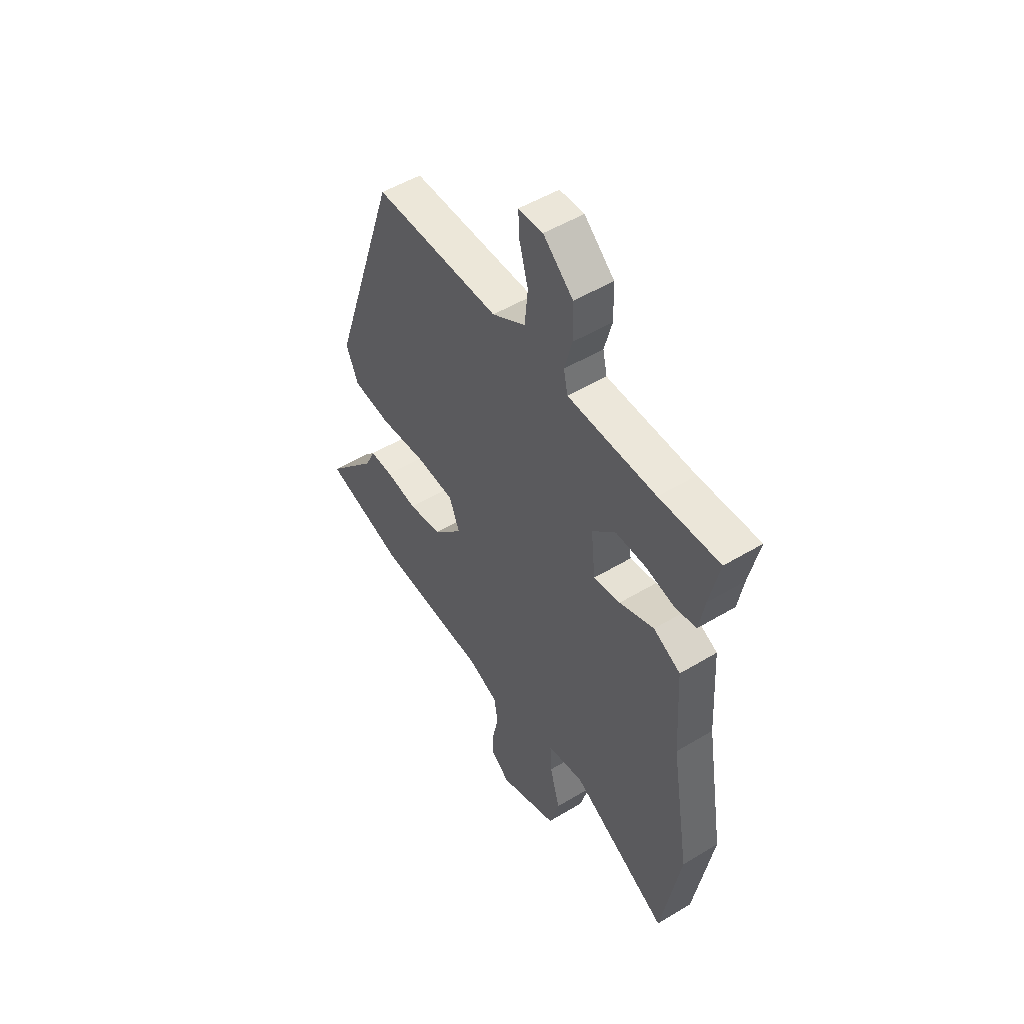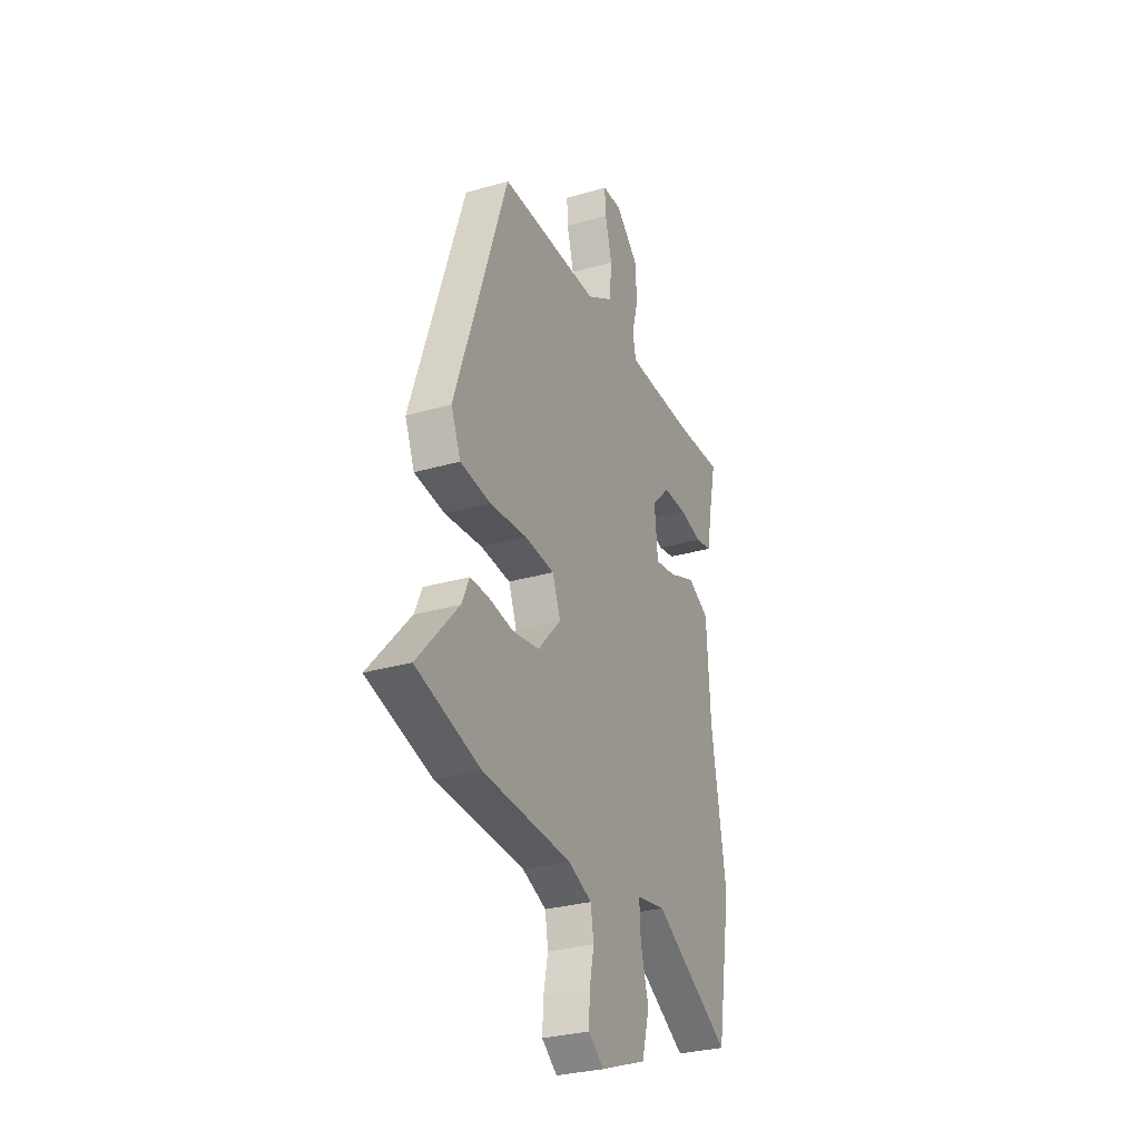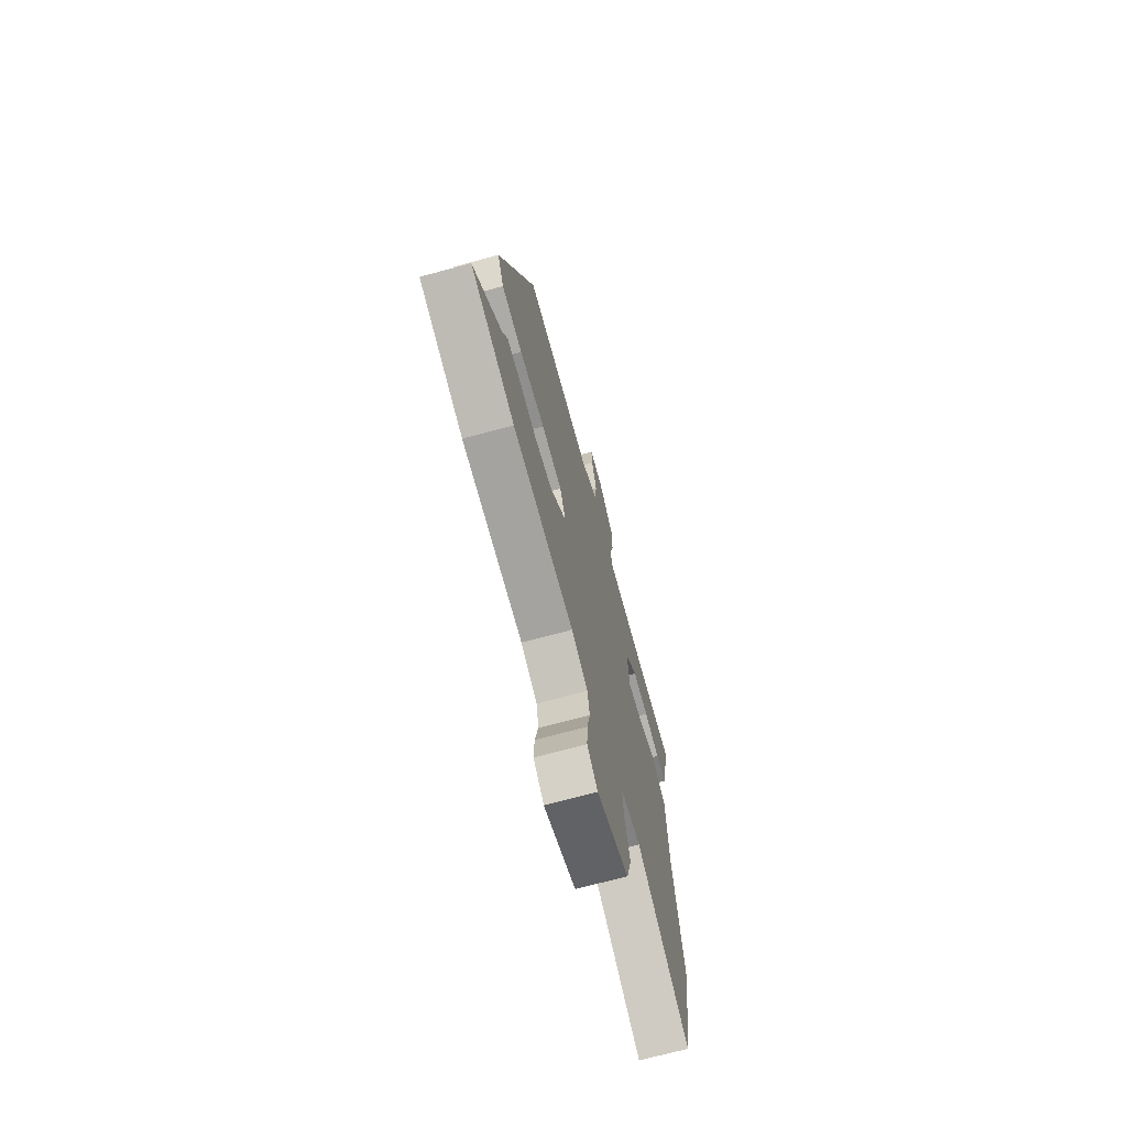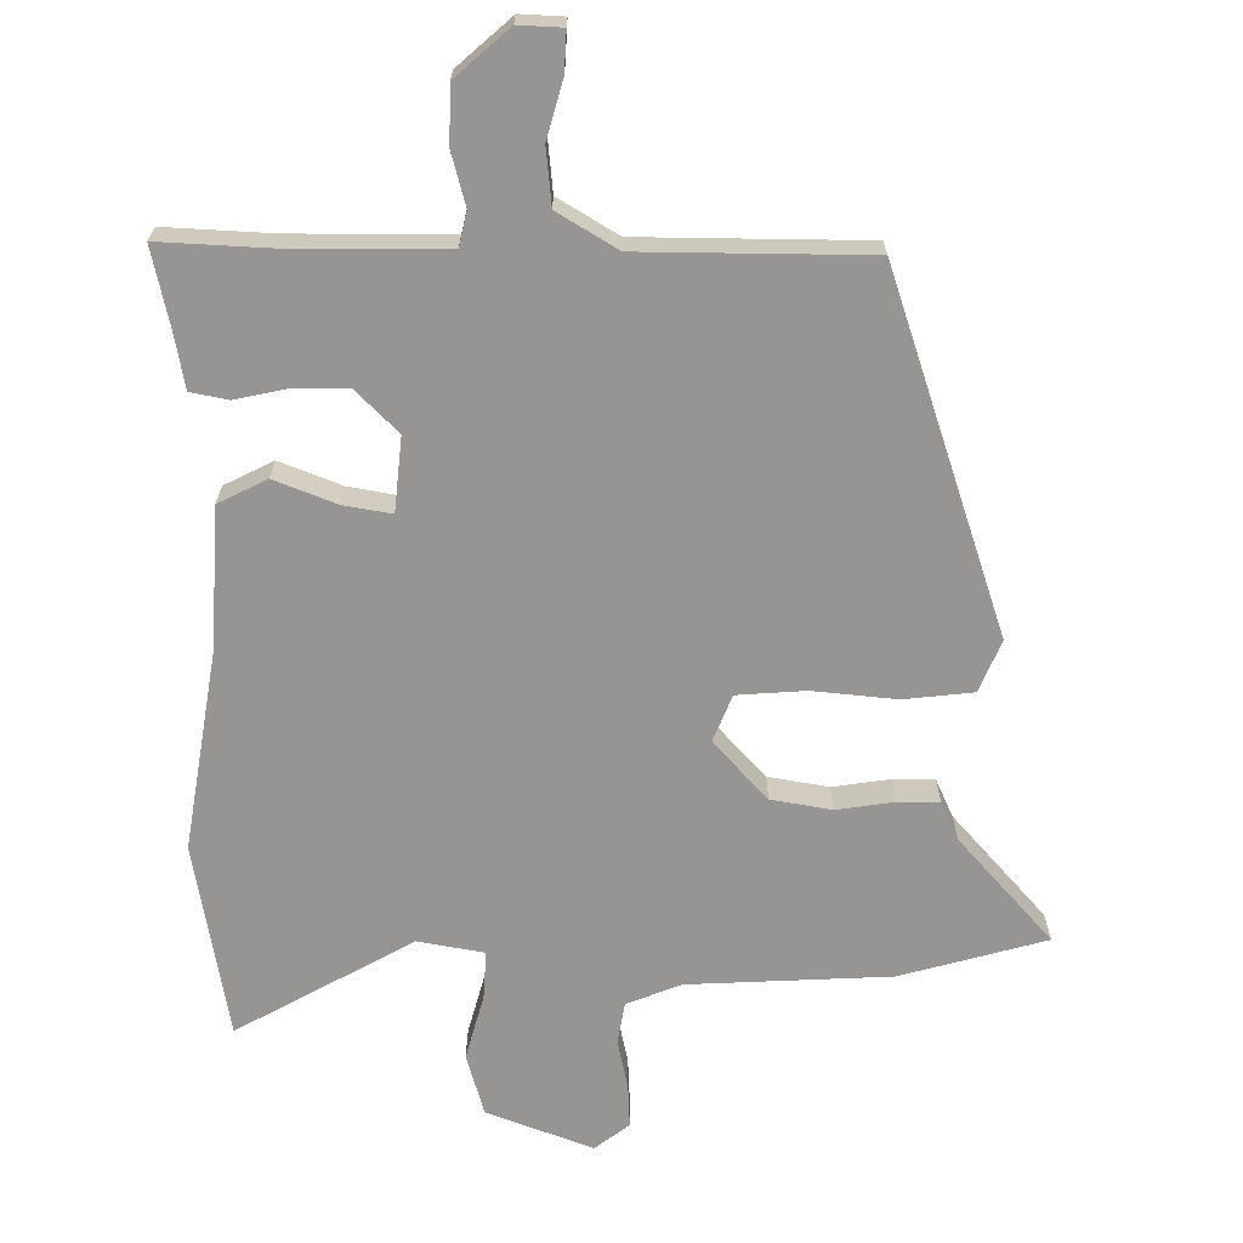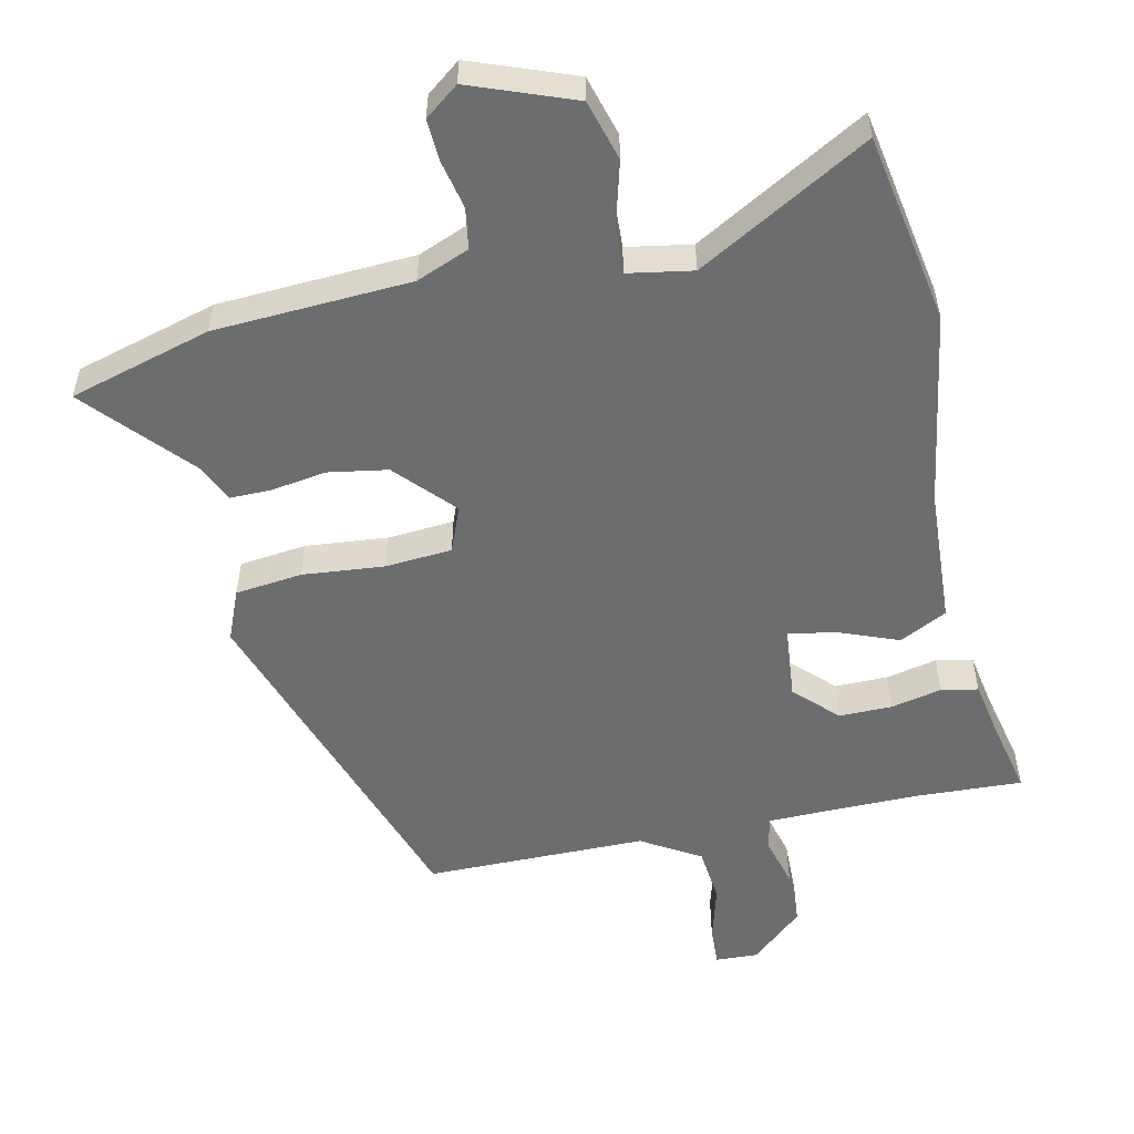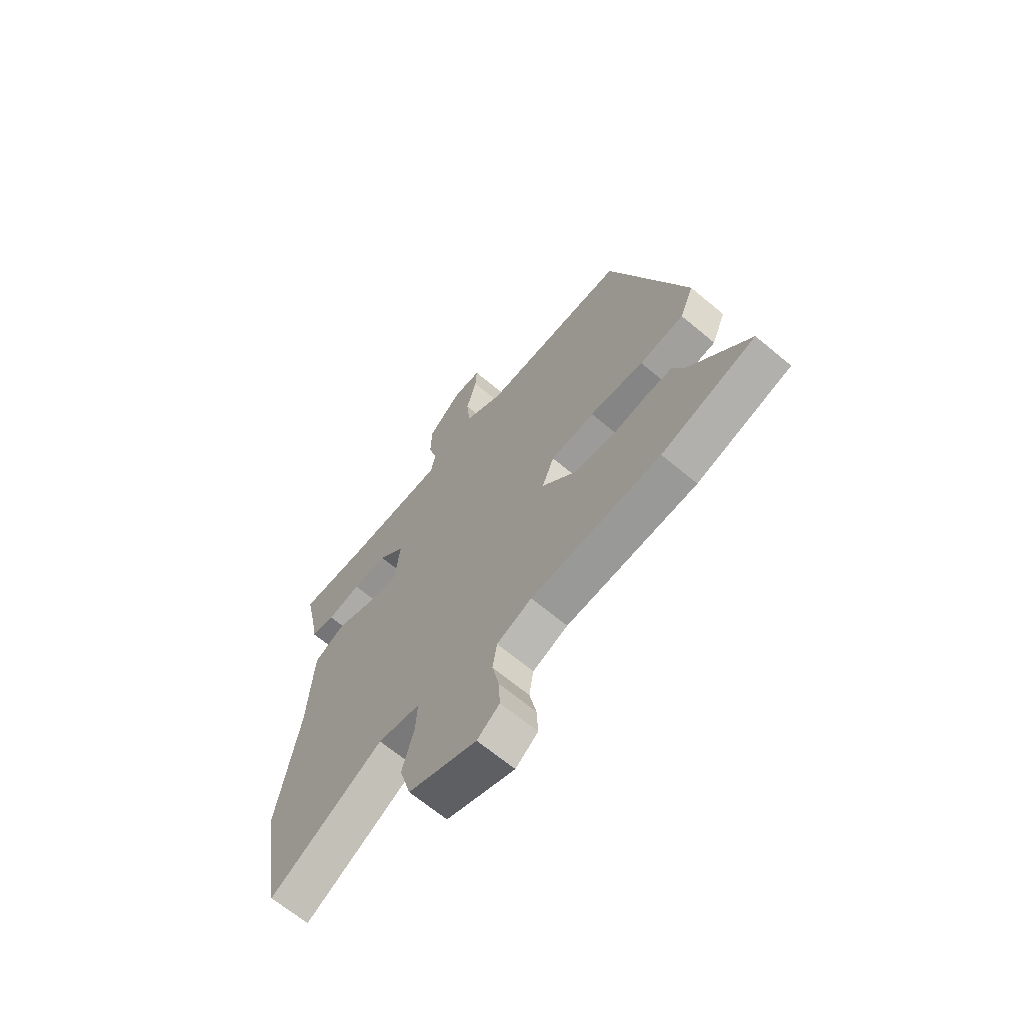
<metadata>
{"format":"obj","ext":"obj","renderer":"f3d","projection":"perspective","resolution":1024,"background":"white","views":[{"elev":51.3,"azim":-123.2,"up":"+Z"},{"elev":-29.8,"azim":113.0,"up":"+Z"},{"elev":-70.4,"azim":105.2,"up":"+Z"},{"elev":-67.5,"azim":-0.3,"up":"+Y"},{"elev":-53.9,"azim":-167.4,"up":"+Y"},{"elev":-66.5,"azim":50.0,"up":"+Z"}]}
</metadata>
<code>
v -0.536 0.07 0.502
v -0.381 0.07 0.494
v -0.251 0.07 0.494
v -0.154 0.07 0.495
v -0.143 0.07 0.544
v -0.163 0.07 0.619
v -0.161 0.07 0.701
v -0.084 0.07 0.769
v -0.021 0.07 0.766
v -0.024 0.07 0.708
v -0.047 0.07 0.626
v -0.039 0.07 0.544
v 0.047 0.07 0.492
v 0.373 0.07 0.489
v 0.544 0.07 -0.023
v 0.513 0.07 -0.097
v 0.414 0.07 -0.108
v 0.293 0.07 -0.096
v 0.195 0.07 -0.103
v 0.168 0.07 -0.17
v 0.245 0.07 -0.254
v 0.332 0.07 -0.269
v 0.414 0.07 -0.257
v 0.474 0.07 -0.257
v 0.499 0.07 -0.312
v 0.633 0.07 -0.463
v 0.424 0.07 -0.521
v 0.134 0.07 -0.535
v 0.056 0.07 -0.566
v 0.046 0.07 -0.626
v 0.061 0.07 -0.697
v 0.064 0.07 -0.759
v 0.014 0.07 -0.797
v -0.138 0.07 -0.739
v -0.163 0.07 -0.65
v -0.137 0.07 -0.556
v -0.133 0.07 -0.487
v -0.228 0.07 -0.47
v -0.481 0.07 -0.611
v -0.529 0.07 -0.33
v -0.481 0.07 -0.043
v -0.469 0.07 0.159
v -0.399 0.07 0.194
v -0.31 0.07 0.159
v -0.241 0.07 0.147
v -0.23 0.07 0.254
v -0.29 0.07 0.314
v -0.368 0.07 0.314
v -0.443 0.07 0.298
v -0.497 0.07 0.309
v -0.511 0.07 0.388
v -0.536 0 0.502
v -0.381 0 0.494
v -0.251 0 0.494
v -0.154 0 0.495
v -0.143 0 0.544
v -0.163 0 0.619
v -0.161 0 0.701
v -0.084 0 0.769
v -0.021 0 0.766
v -0.024 0 0.708
v -0.047 0 0.626
v -0.039 0 0.544
v 0.047 0 0.492
v 0.373 0 0.489
v 0.544 0 -0.023
v 0.513 0 -0.097
v 0.414 0 -0.108
v 0.293 0 -0.096
v 0.195 0 -0.103
v 0.168 0 -0.17
v 0.245 0 -0.254
v 0.332 0 -0.269
v 0.414 0 -0.257
v 0.474 0 -0.257
v 0.499 0 -0.312
v 0.633 0 -0.463
v 0.424 0 -0.521
v 0.134 0 -0.535
v 0.056 0 -0.566
v 0.046 0 -0.626
v 0.061 0 -0.697
v 0.064 0 -0.759
v 0.014 0 -0.797
v -0.138 0 -0.739
v -0.163 0 -0.65
v -0.137 0 -0.556
v -0.133 0 -0.487
v -0.228 0 -0.47
v -0.481 0 -0.611
v -0.529 0 -0.33
v -0.481 0 -0.043
v -0.469 0 0.159
v -0.399 0 0.194
v -0.31 0 0.159
v -0.241 0 0.147
v -0.23 0 0.254
v -0.29 0 0.314
v -0.368 0 0.314
v -0.443 0 0.298
v -0.497 0 0.309
v -0.511 0 0.388
f 48 49 50 51
f 51 1 2
f 48 51 2
f 47 48 2
f 46 47 2 3
f 41 42 43 44
f 41 44 45
f 40 41 45
f 39 40 45
f 38 39 45
f 37 38 45 46
f 34 35 36
f 33 34 36
f 32 33 36
f 31 32 36
f 30 31 36
f 29 30 36 37
f 46 3 4
f 37 46 4
f 29 37 4
f 28 29 4
f 25 26 27 28
f 24 25 28
f 23 24 28
f 22 23 28
f 16 17 18
f 15 16 18
f 14 15 18
f 13 14 18
f 12 13 18 19
f 9 10 11
f 8 9 11
f 7 8 11
f 6 7 11
f 5 6 11
f 5 11 12
f 12 19 20
f 5 12 20
f 4 5 20
f 21 22 28
f 20 21 28
f 4 20 28
f 102 101 100 99
f 53 52 102
f 53 102 99
f 53 99 98
f 54 53 98 97
f 95 94 93 92
f 96 95 92
f 96 92 91
f 96 91 90
f 96 90 89
f 97 96 89 88
f 87 86 85
f 87 85 84
f 87 84 83
f 87 83 82
f 87 82 81
f 88 87 81 80
f 55 54 97
f 55 97 88
f 55 88 80
f 55 80 79
f 79 78 77 76
f 79 76 75
f 79 75 74
f 79 74 73
f 69 68 67
f 69 67 66
f 69 66 65
f 69 65 64
f 70 69 64 63
f 62 61 60
f 62 60 59
f 62 59 58
f 62 58 57
f 62 57 56
f 63 62 56
f 71 70 63
f 71 63 56
f 71 56 55
f 79 73 72
f 79 72 71
f 79 71 55
f 1 52 53 2
f 2 53 54 3
f 3 54 55 4
f 4 55 56 5
f 5 56 57 6
f 6 57 58 7
f 7 58 59 8
f 8 59 60 9
f 9 60 61 10
f 10 61 62 11
f 11 62 63 12
f 12 63 64 13
f 13 64 65 14
f 14 65 66 15
f 15 66 67 16
f 16 67 68 17
f 17 68 69 18
f 18 69 70 19
f 19 70 71 20
f 20 71 72 21
f 21 72 73 22
f 22 73 74 23
f 23 74 75 24
f 24 75 76 25
f 25 76 77 26
f 26 77 78 27
f 27 78 79 28
f 28 79 80 29
f 29 80 81 30
f 30 81 82 31
f 31 82 83 32
f 32 83 84 33
f 33 84 85 34
f 34 85 86 35
f 35 86 87 36
f 36 87 88 37
f 37 88 89 38
f 38 89 90 39
f 39 90 91 40
f 40 91 92 41
f 41 92 93 42
f 42 93 94 43
f 43 94 95 44
f 44 95 96 45
f 45 96 97 46
f 46 97 98 47
f 47 98 99 48
f 48 99 100 49
f 49 100 101 50
f 50 101 102 51
f 51 102 52 1

</code>
